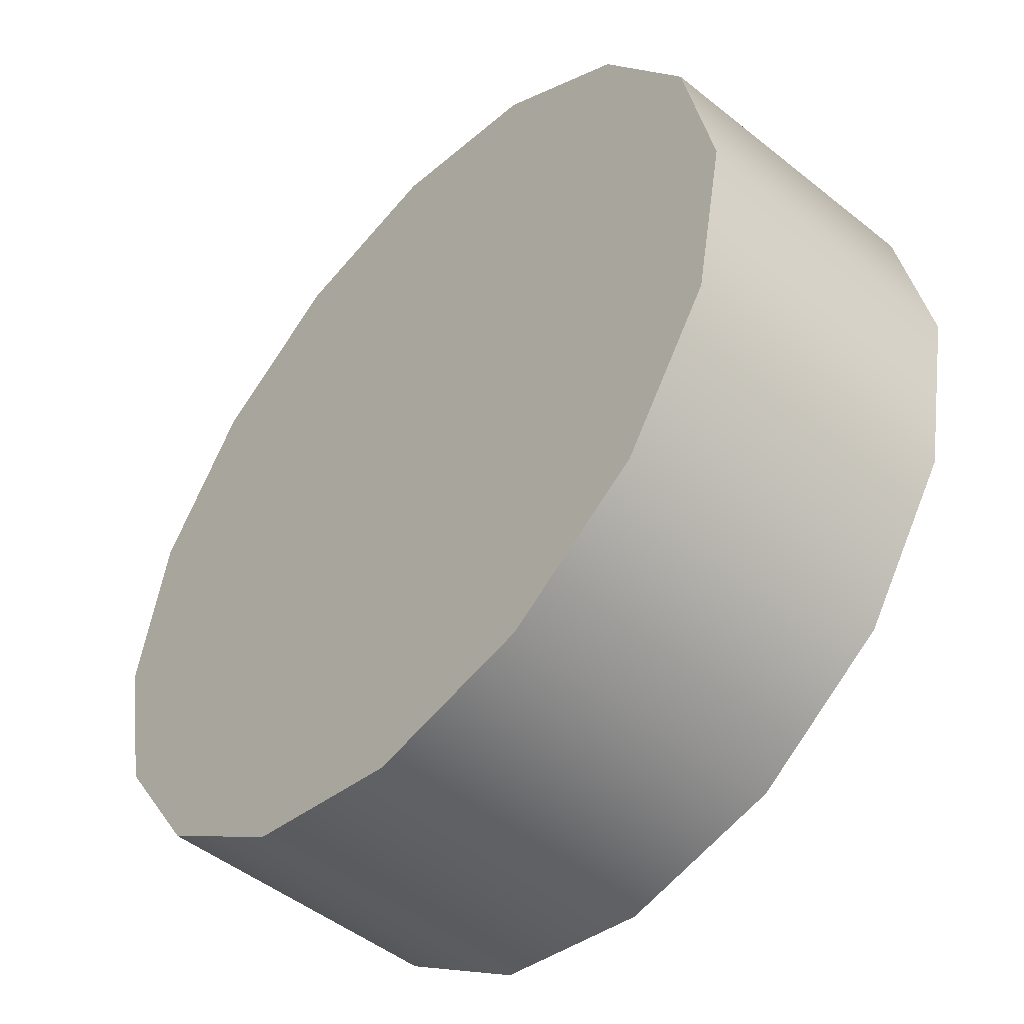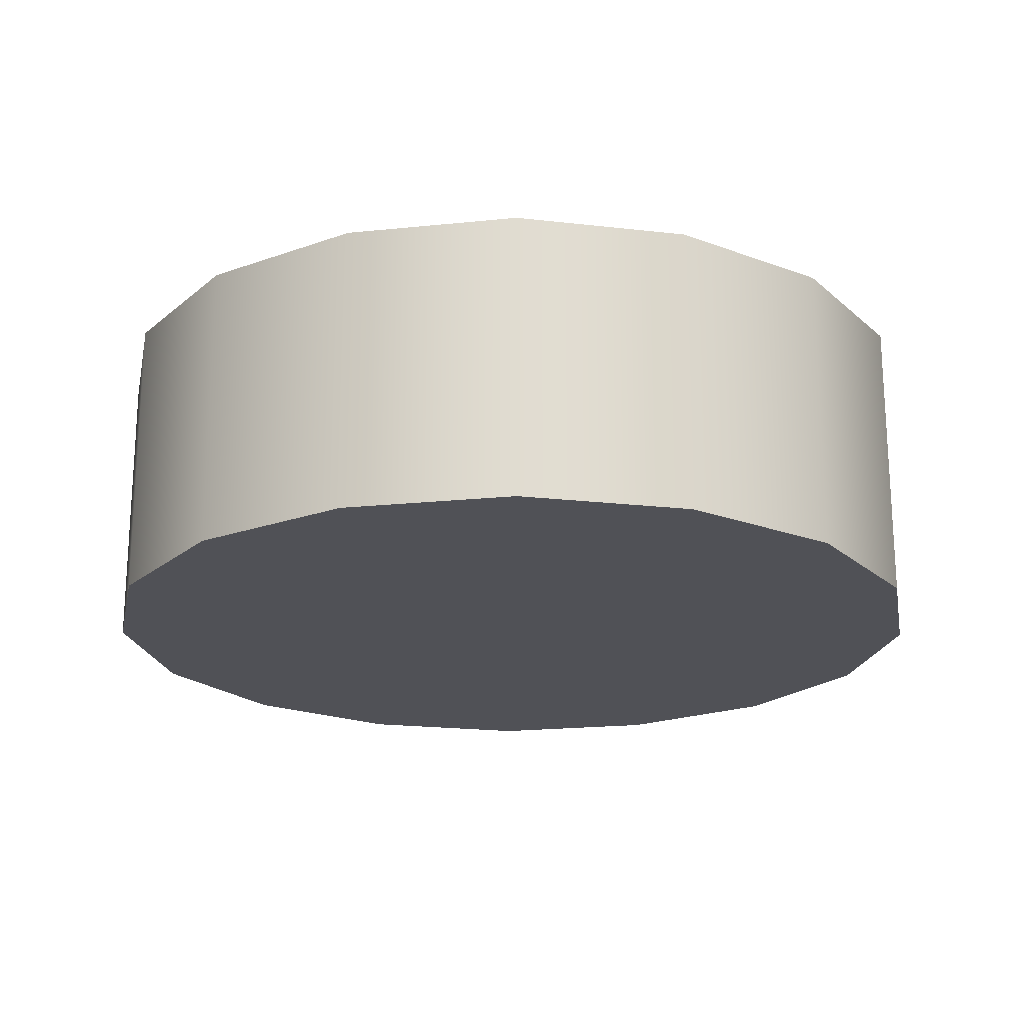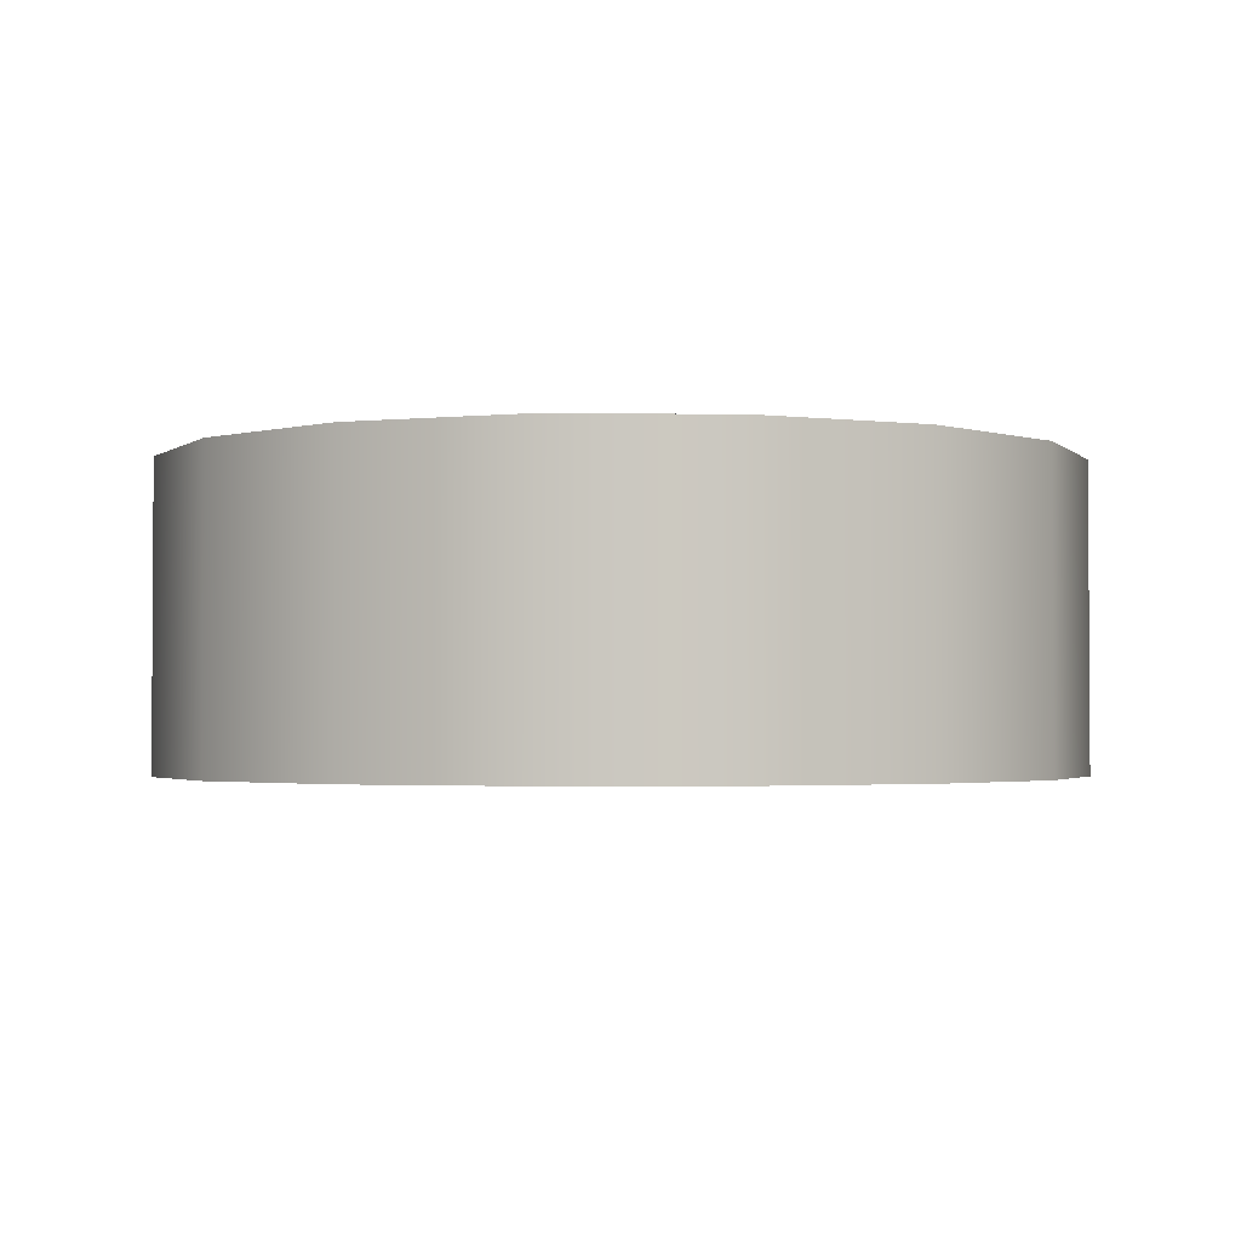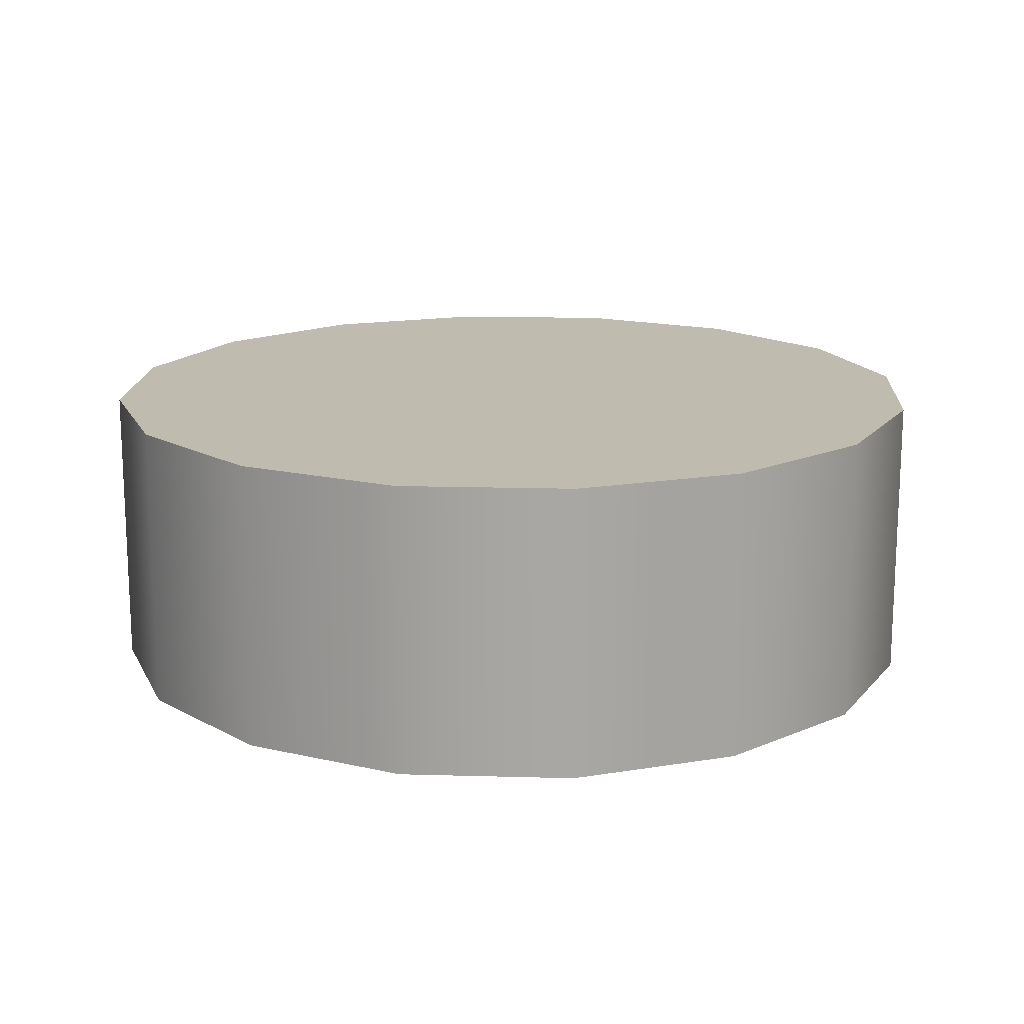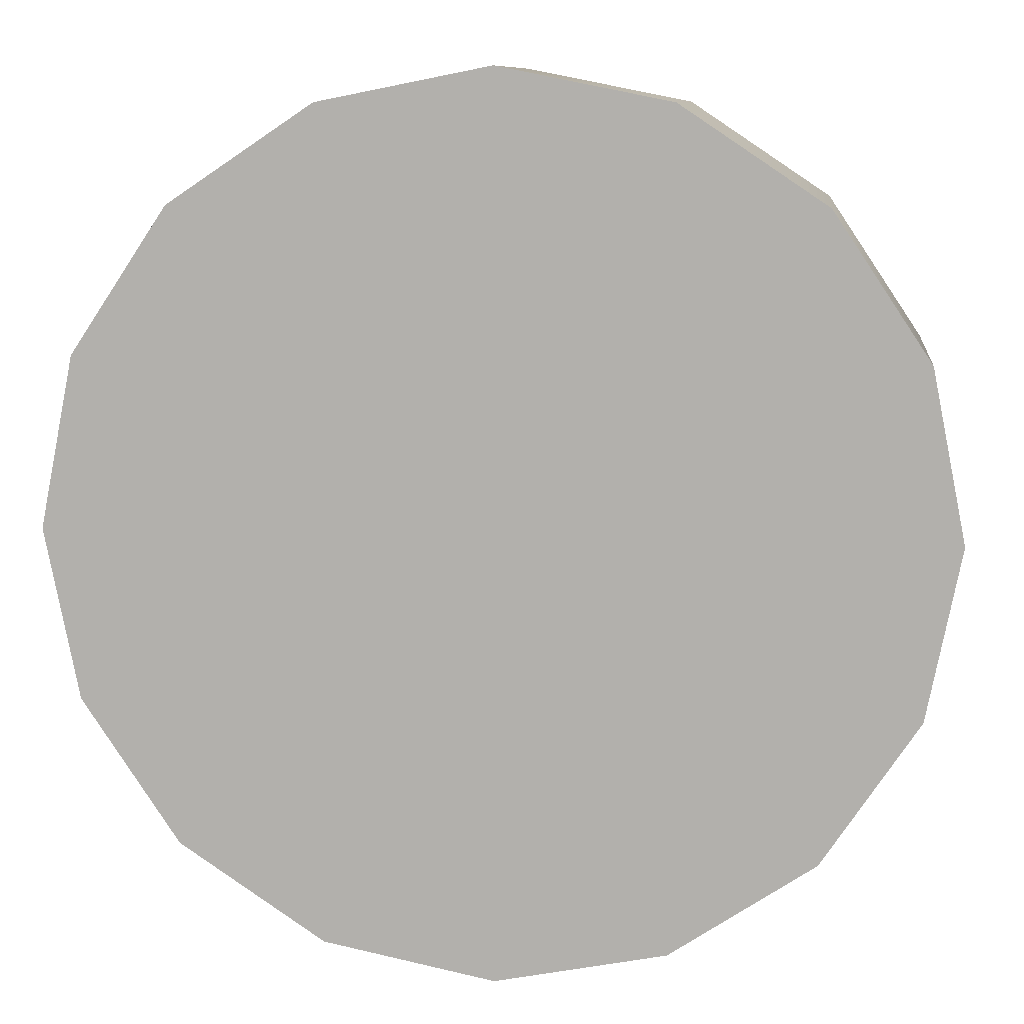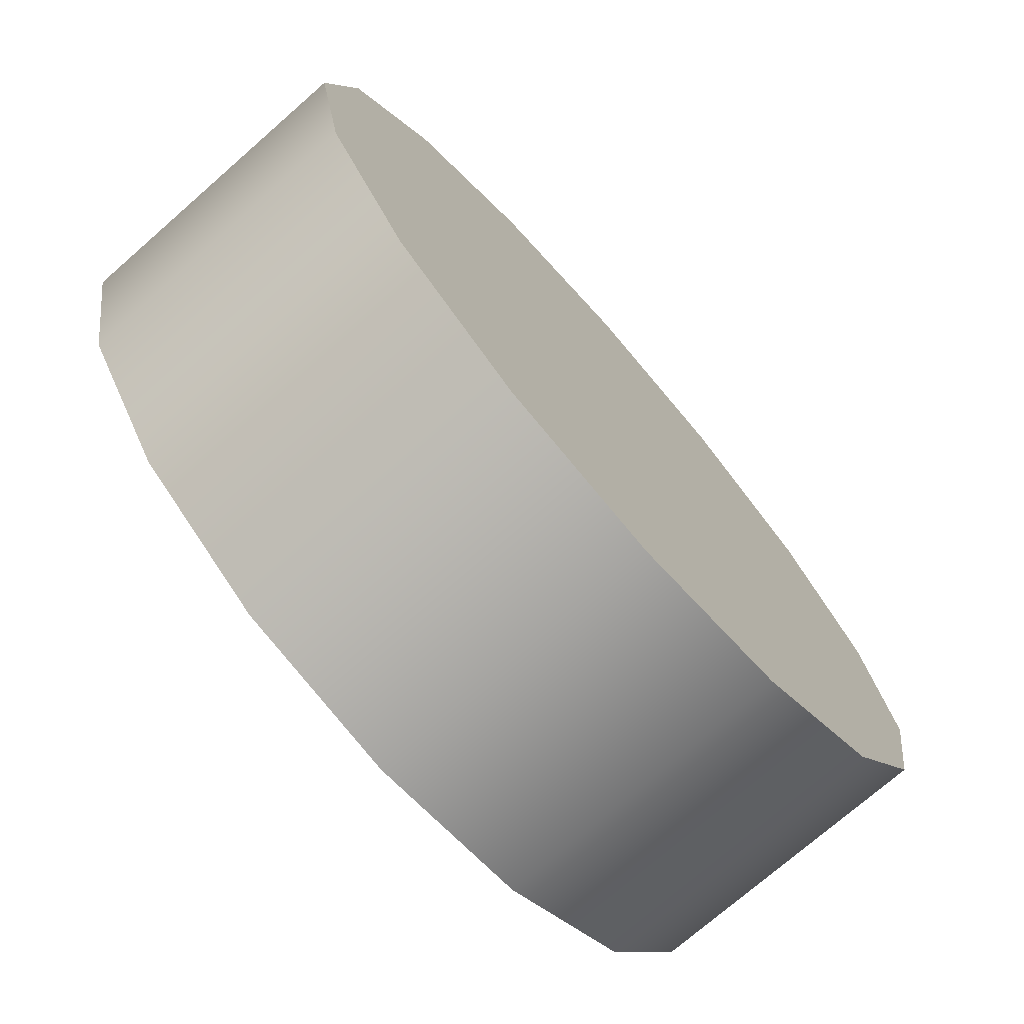
<metadata>
{"format":"obj","ext":"obj","renderer":"f3d","projection":"perspective","resolution":1024,"background":"white","views":[{"elev":-48.9,"azim":48.4,"up":"+Z"},{"elev":-20.3,"azim":134.4,"up":"+Y"},{"elev":-2.2,"azim":-170.8,"up":"+Y"},{"elev":15.9,"azim":-165.4,"up":"+Y"},{"elev":9.6,"azim":-173.2,"up":"+Z"},{"elev":-73.5,"azim":-48.8,"up":"+Z"}]}
</metadata>
<code>
v  4.691 0 3.33
v  3.236 0 -3.983
v  3.236 12.76 -3.983
v  4.691 12.76 3.33
v  -0.9066 0 -10.18
v  -0.9066 12.76 -10.18
v  -7.106 0 -14.33
v  -7.106 12.76 -14.33
v  -14.42 0 -15.78
v  -14.42 12.76 -15.78
v  -21.73 0 -14.33
v  -21.73 12.76 -14.33
v  -27.93 0 -10.18
v  -27.93 12.76 -10.18
v  -32.08 0 -3.983
v  -32.08 12.76 -3.983
v  -33.53 0 3.33
v  -33.53 12.76 3.33
v  -32.08 0 10.64
v  -32.08 12.76 10.64
v  -27.93 0 16.84
v  -27.93 12.76 16.84
v  -21.73 0 20.99
v  -21.73 12.76 20.99
v  -14.42 0 22.44
v  -14.42 12.76 22.44
v  -7.106 0 20.99
v  -7.106 12.76 20.99
v  -0.9066 0 16.84
v  -0.9066 12.76 16.84
v  3.236 0 10.64
v  3.236 12.76 10.64
g Cylinder001
f 1 2 3 4
f 2 5 6 3
f 5 7 8 6
f 7 9 10 8
f 9 11 12 10
f 11 13 14 12
f 13 15 16 14
f 15 17 18 16
f 17 19 20 18
f 19 21 22 20
f 21 23 24 22
f 23 25 26 24
f 25 27 28 26
f 27 29 30 28
f 29 31 32 30
f 31 1 4 32
f 31 2 1
f 4 3 32
f 6 30 32 3
f 8 28 30 6
f 10 26 28 8
f 12 24 26 10
f 14 22 24 12
f 16 20 22 14
f 16 18 20
f 29 5 2 31
f 27 7 5 29
f 25 9 7 27
f 23 11 9 25
f 21 13 11 23
f 19 15 13 21
f 19 17 15

</code>
